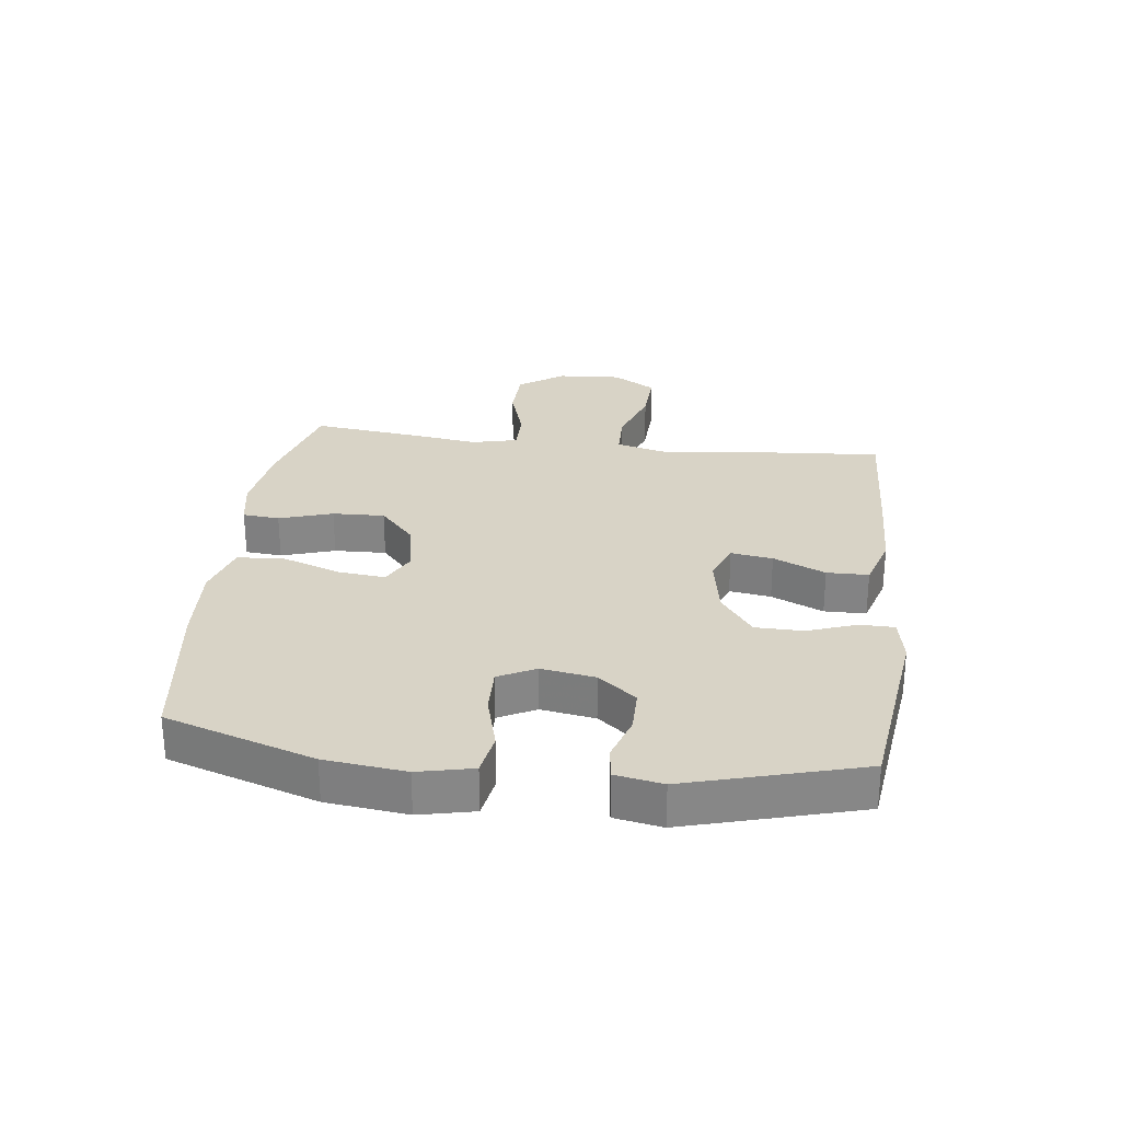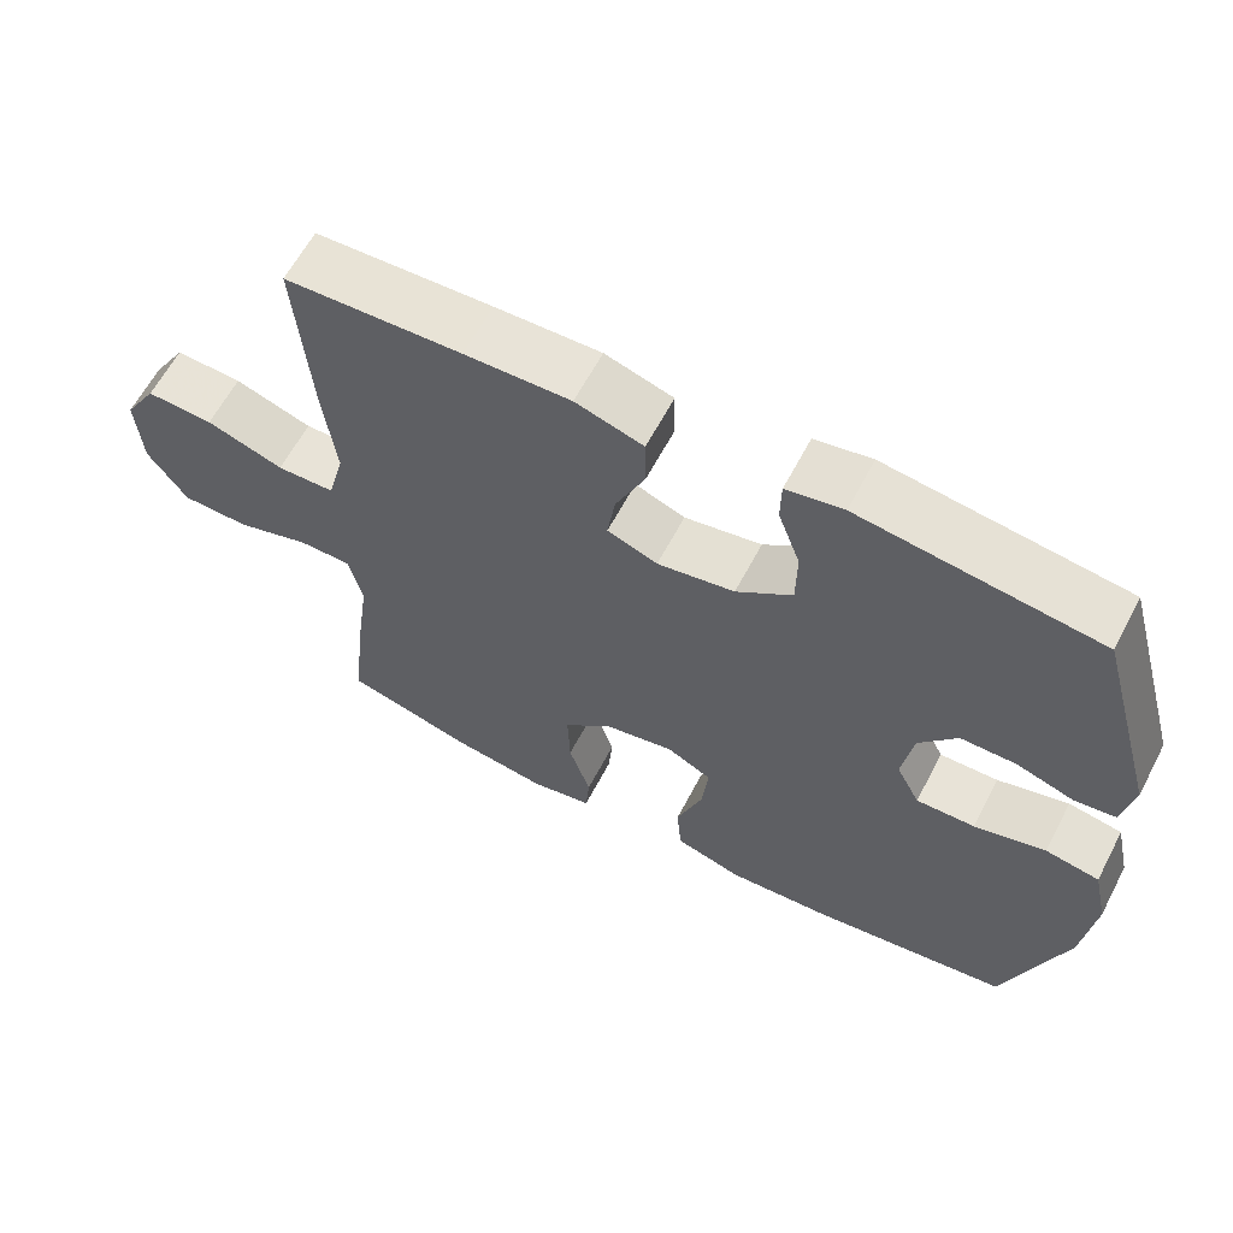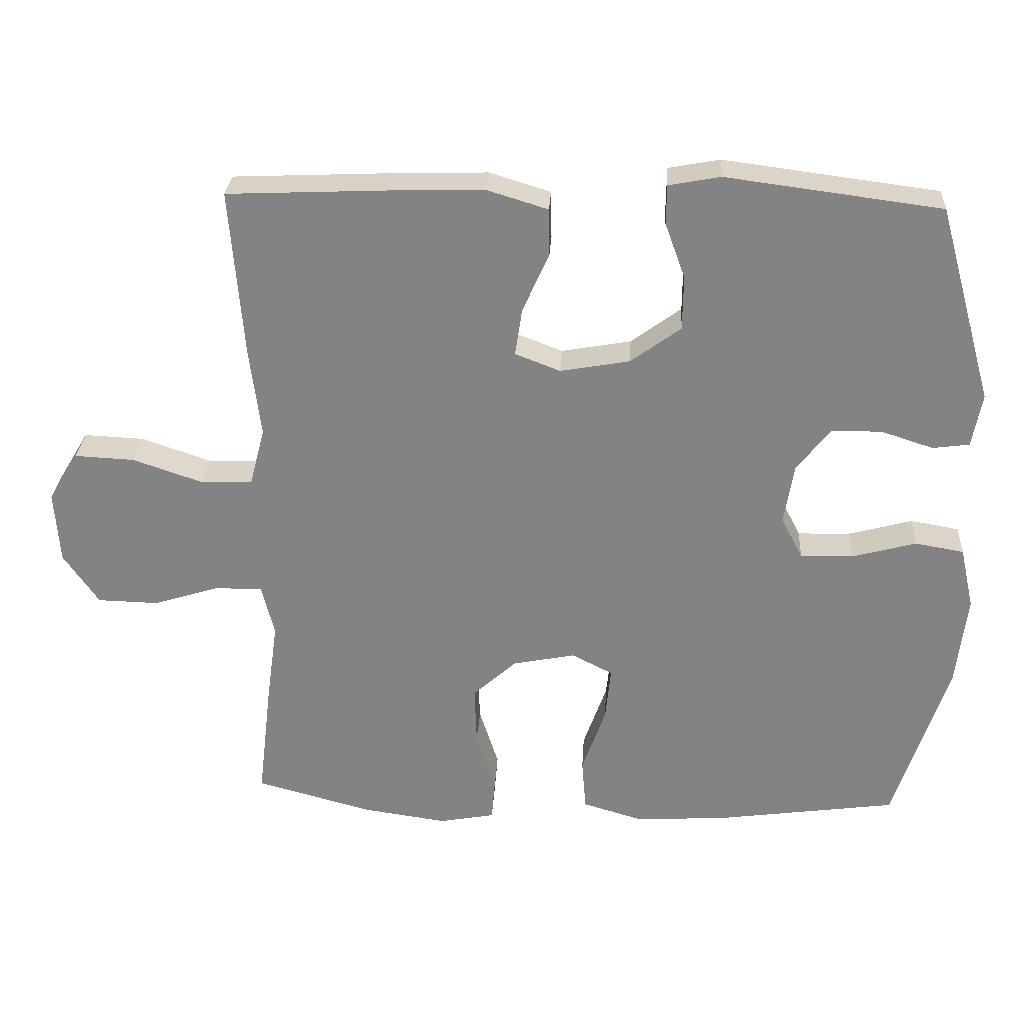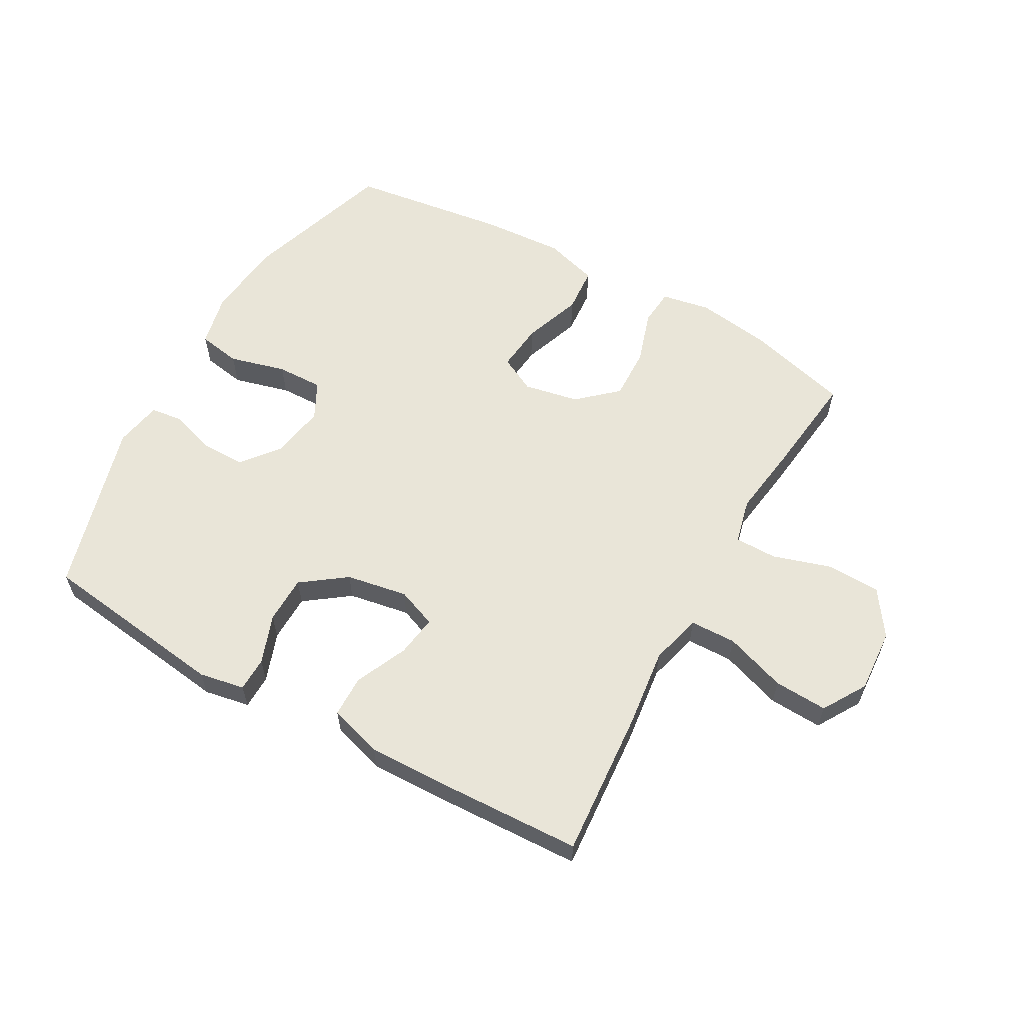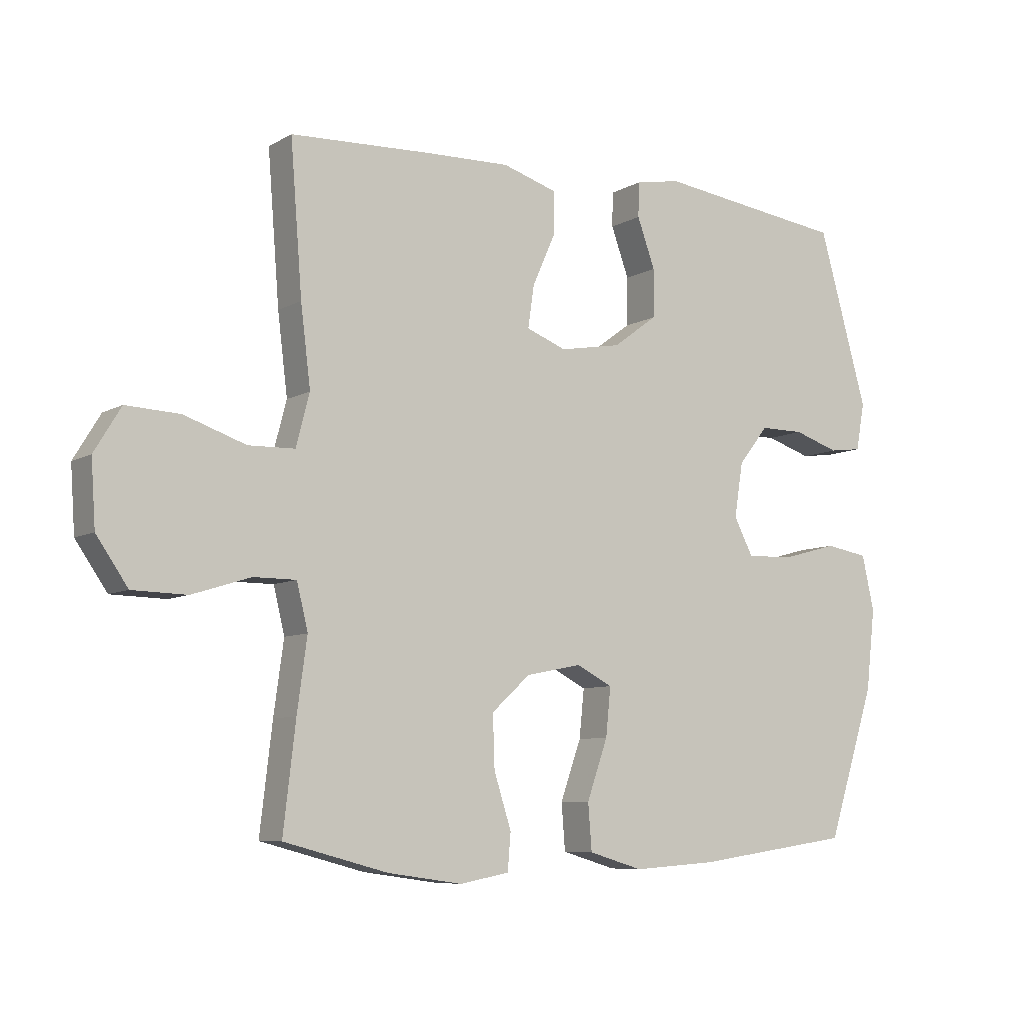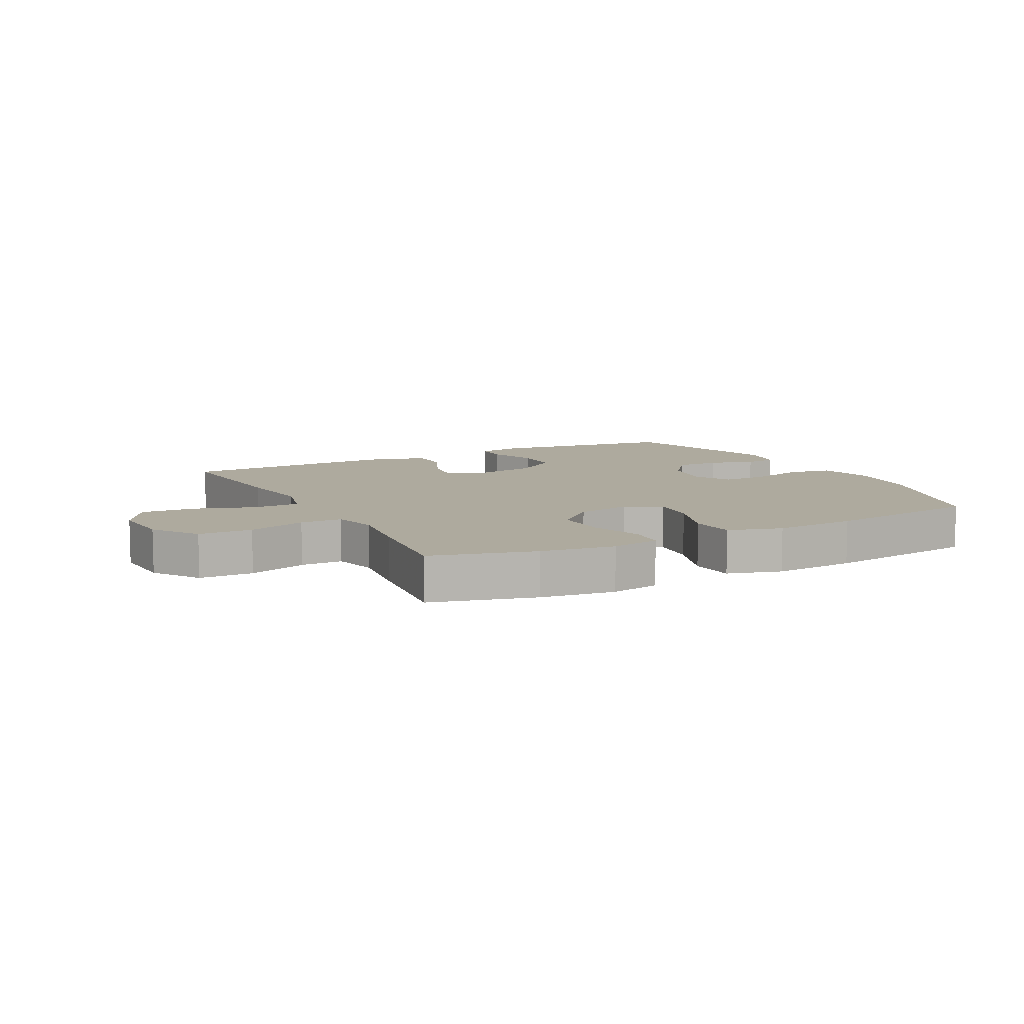
<metadata>
{"format":"obj","ext":"obj","renderer":"f3d","projection":"perspective","resolution":1024,"background":"white","views":[{"elev":27.9,"azim":-82.9,"up":"+Y"},{"elev":62.1,"azim":-152.3,"up":"+Z"},{"elev":28.4,"azim":-176.6,"up":"+Z"},{"elev":59.7,"azim":29.4,"up":"+Y"},{"elev":-7.7,"azim":146.6,"up":"+Z"},{"elev":9.2,"azim":152.5,"up":"+Y"}]}
</metadata>
<code>
v 0.5 0.07 0.5
v 0.481 0.07 0.259
v 0.465 0.07 0.13
v 0.487 0.07 0.046
v 0.562 0.07 0.044
v 0.662 0.07 0.078
v 0.749 0.07 0.082
v 0.792 0.07 0.011
v 0.785 0.07 -0.093
v 0.734 0.07 -0.167
v 0.646 0.07 -0.169
v 0.551 0.07 -0.139
v 0.482 0.07 -0.139
v 0.464 0.07 -0.213
v 0.48 0.07 -0.329
v 0.5 0.07 -0.5
v 0.331 0.07 -0.545
v 0.21 0.07 -0.562
v 0.13 0.07 -0.547
v 0.125 0.07 -0.487
v 0.153 0.07 -0.4
v 0.156 0.07 -0.315
v 0.093 0.07 -0.258
v 0.003 0.07 -0.24
v -0.056 0.07 -0.27
v -0.048 0.07 -0.348
v -0.014 0.07 -0.444
v -0.02 0.07 -0.519
v -0.108 0.07 -0.545
v -0.243 0.07 -0.536
v -0.5 0.07 -0.5
v -0.578 0.07 -0.258
v -0.593 0.07 -0.127
v -0.573 0.07 -0.038
v -0.503 0.07 -0.026
v -0.411 0.07 -0.051
v -0.335 0.07 -0.053
v -0.304 0.07 0.007
v -0.318 0.07 0.095
v -0.367 0.07 0.157
v -0.439 0.07 0.157
v -0.513 0.07 0.133
v -0.566 0.07 0.14
v -0.58 0.07 0.217
v -0.5 0.07 0.5
v -0.306 0.07 0.525
v -0.191 0.07 0.54
v -0.117 0.07 0.526
v -0.116 0.07 0.47
v -0.145 0.07 0.39
v -0.144 0.07 0.312
v -0.072 0.07 0.259
v 0.028 0.07 0.241
v 0.093 0.07 0.266
v 0.083 0.07 0.334
v 0.045 0.07 0.419
v 0.046 0.07 0.487
v 0.134 0.07 0.514
v 0.271 0.07 0.51
v 0.5 0 0.5
v 0.481 0 0.259
v 0.465 0 0.13
v 0.487 0 0.046
v 0.562 0 0.044
v 0.662 0 0.078
v 0.749 0 0.082
v 0.792 0 0.011
v 0.785 0 -0.093
v 0.734 0 -0.167
v 0.646 0 -0.169
v 0.551 0 -0.139
v 0.482 0 -0.139
v 0.464 0 -0.213
v 0.48 0 -0.329
v 0.5 0 -0.5
v 0.331 0 -0.545
v 0.21 0 -0.562
v 0.13 0 -0.547
v 0.125 0 -0.487
v 0.153 0 -0.4
v 0.156 0 -0.315
v 0.093 0 -0.258
v 0.003 0 -0.24
v -0.056 0 -0.27
v -0.048 0 -0.348
v -0.014 0 -0.444
v -0.02 0 -0.519
v -0.108 0 -0.545
v -0.243 0 -0.536
v -0.5 0 -0.5
v -0.578 0 -0.258
v -0.593 0 -0.127
v -0.573 0 -0.038
v -0.503 0 -0.026
v -0.411 0 -0.051
v -0.335 0 -0.053
v -0.304 0 0.007
v -0.318 0 0.095
v -0.367 0 0.157
v -0.439 0 0.157
v -0.513 0 0.133
v -0.566 0 0.14
v -0.58 0 0.217
v -0.5 0 0.5
v -0.306 0 0.525
v -0.191 0 0.54
v -0.117 0 0.526
v -0.116 0 0.47
v -0.145 0 0.39
v -0.144 0 0.312
v -0.072 0 0.259
v 0.028 0 0.241
v 0.093 0 0.266
v 0.083 0 0.334
v 0.045 0 0.419
v 0.046 0 0.487
v 0.134 0 0.514
v 0.271 0 0.51
f 1 2 3
f 59 1 3
f 58 59 3
f 57 58 3
f 56 57 3
f 55 56 3
f 54 55 3 4
f 53 54 4
f 52 53 4
f 48 49 50
f 47 48 50
f 46 47 50
f 46 50 51
f 45 46 51
f 44 45 51
f 43 44 51
f 42 43 51
f 41 42 51
f 40 41 51 52
f 34 35 36
f 33 34 36
f 32 33 36
f 31 32 36
f 30 31 36
f 29 30 36
f 28 29 36
f 27 28 36
f 26 27 36
f 25 26 36 37
f 24 25 37 38
f 19 20 21
f 18 19 21
f 17 18 21
f 16 17 21
f 15 16 21
f 14 15 21
f 13 14 21 22
f 10 11 12
f 9 10 12
f 8 9 12
f 7 8 12
f 6 7 12
f 5 6 12
f 4 5 12 13
f 52 4 13
f 40 52 13
f 39 40 13
f 38 39 13
f 24 38 13
f 23 24 13
f 13 22 23
f 62 61 60
f 62 60 118
f 62 118 117
f 62 117 116
f 62 116 115
f 62 115 114
f 63 62 114 113
f 63 113 112
f 63 112 111
f 109 108 107
f 109 107 106
f 109 106 105
f 110 109 105
f 110 105 104
f 110 104 103
f 110 103 102
f 110 102 101
f 110 101 100
f 111 110 100 99
f 95 94 93
f 95 93 92
f 95 92 91
f 95 91 90
f 95 90 89
f 95 89 88
f 95 88 87
f 95 87 86
f 95 86 85
f 96 95 85 84
f 97 96 84 83
f 80 79 78
f 80 78 77
f 80 77 76
f 80 76 75
f 80 75 74
f 80 74 73
f 81 80 73 72
f 71 70 69
f 71 69 68
f 71 68 67
f 71 67 66
f 71 66 65
f 71 65 64
f 72 71 64 63
f 72 63 111
f 72 111 99
f 72 99 98
f 72 98 97
f 72 97 83
f 72 83 82
f 82 81 72
f 1 60 61 2
f 2 61 62 3
f 3 62 63 4
f 4 63 64 5
f 5 64 65 6
f 6 65 66 7
f 7 66 67 8
f 8 67 68 9
f 9 68 69 10
f 10 69 70 11
f 11 70 71 12
f 12 71 72 13
f 13 72 73 14
f 14 73 74 15
f 15 74 75 16
f 16 75 76 17
f 17 76 77 18
f 18 77 78 19
f 19 78 79 20
f 20 79 80 21
f 21 80 81 22
f 22 81 82 23
f 23 82 83 24
f 24 83 84 25
f 25 84 85 26
f 26 85 86 27
f 27 86 87 28
f 28 87 88 29
f 29 88 89 30
f 30 89 90 31
f 31 90 91 32
f 32 91 92 33
f 33 92 93 34
f 34 93 94 35
f 35 94 95 36
f 36 95 96 37
f 37 96 97 38
f 38 97 98 39
f 39 98 99 40
f 40 99 100 41
f 41 100 101 42
f 42 101 102 43
f 43 102 103 44
f 44 103 104 45
f 45 104 105 46
f 46 105 106 47
f 47 106 107 48
f 48 107 108 49
f 49 108 109 50
f 50 109 110 51
f 51 110 111 52
f 52 111 112 53
f 53 112 113 54
f 54 113 114 55
f 55 114 115 56
f 56 115 116 57
f 57 116 117 58
f 58 117 118 59
f 59 118 60 1

</code>
